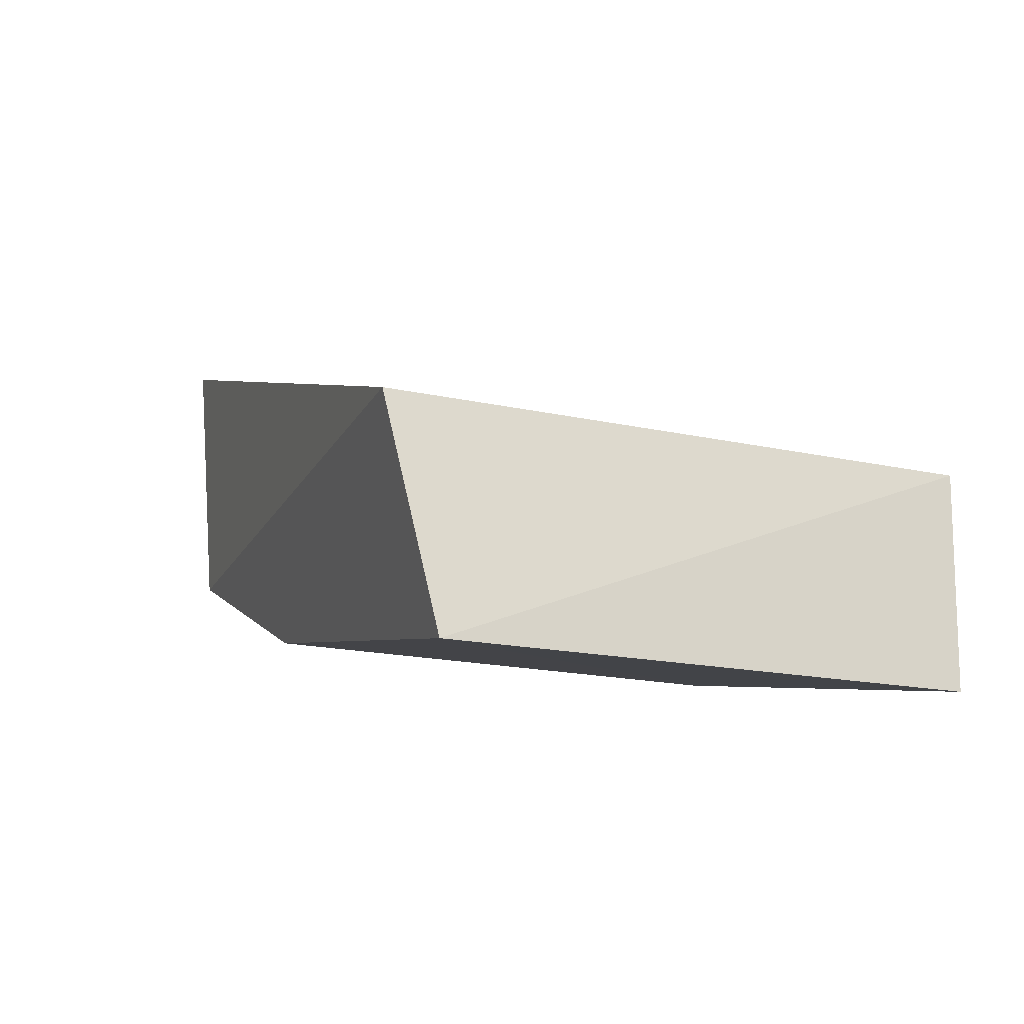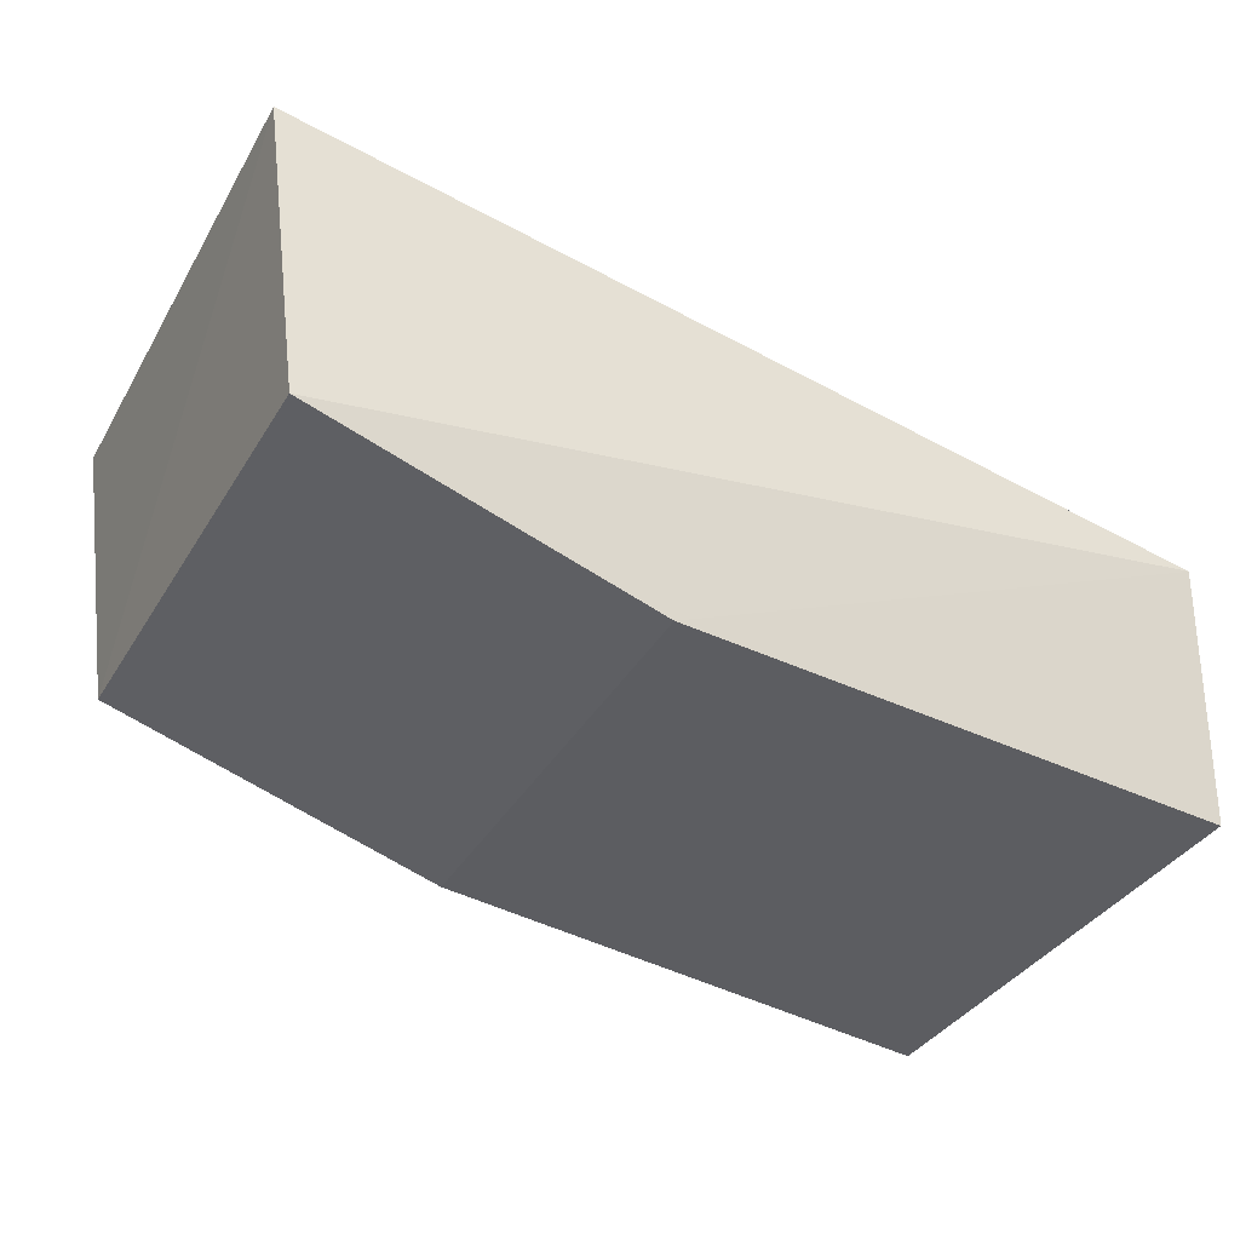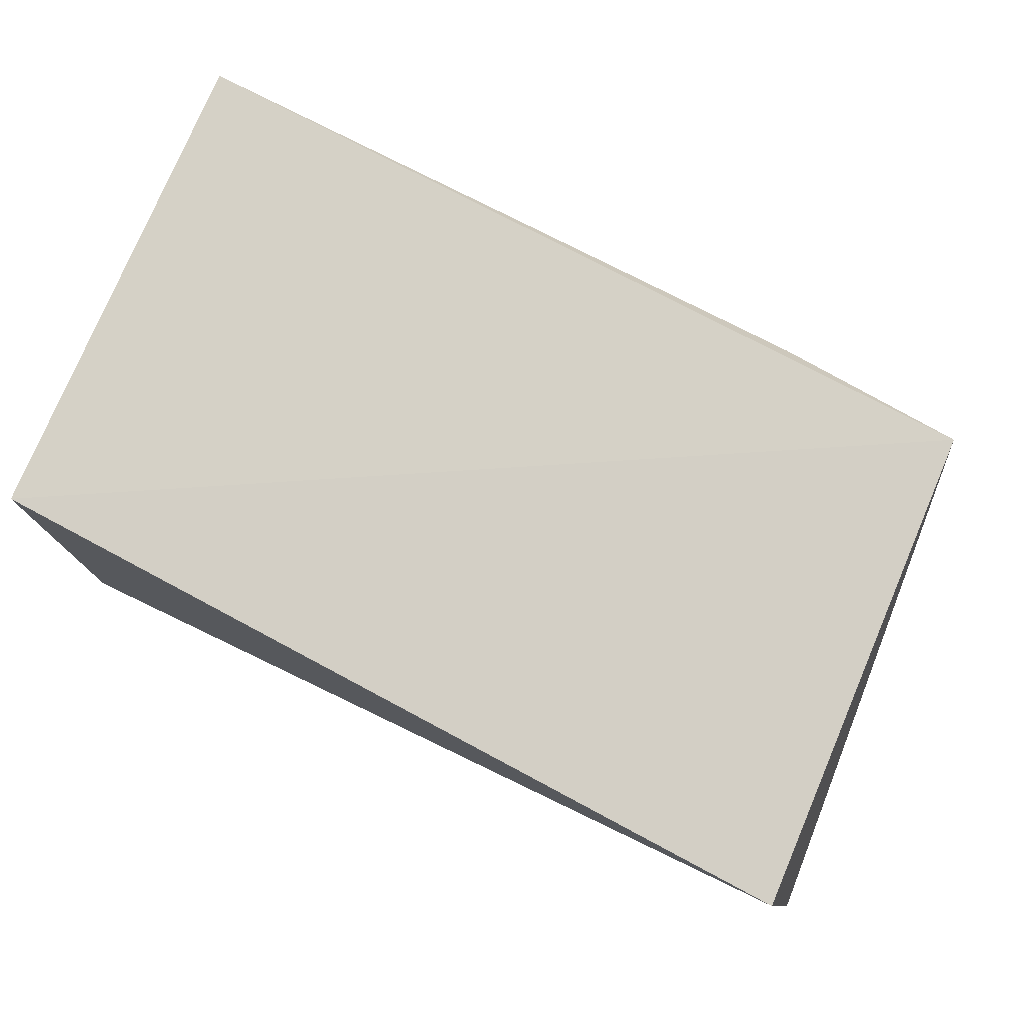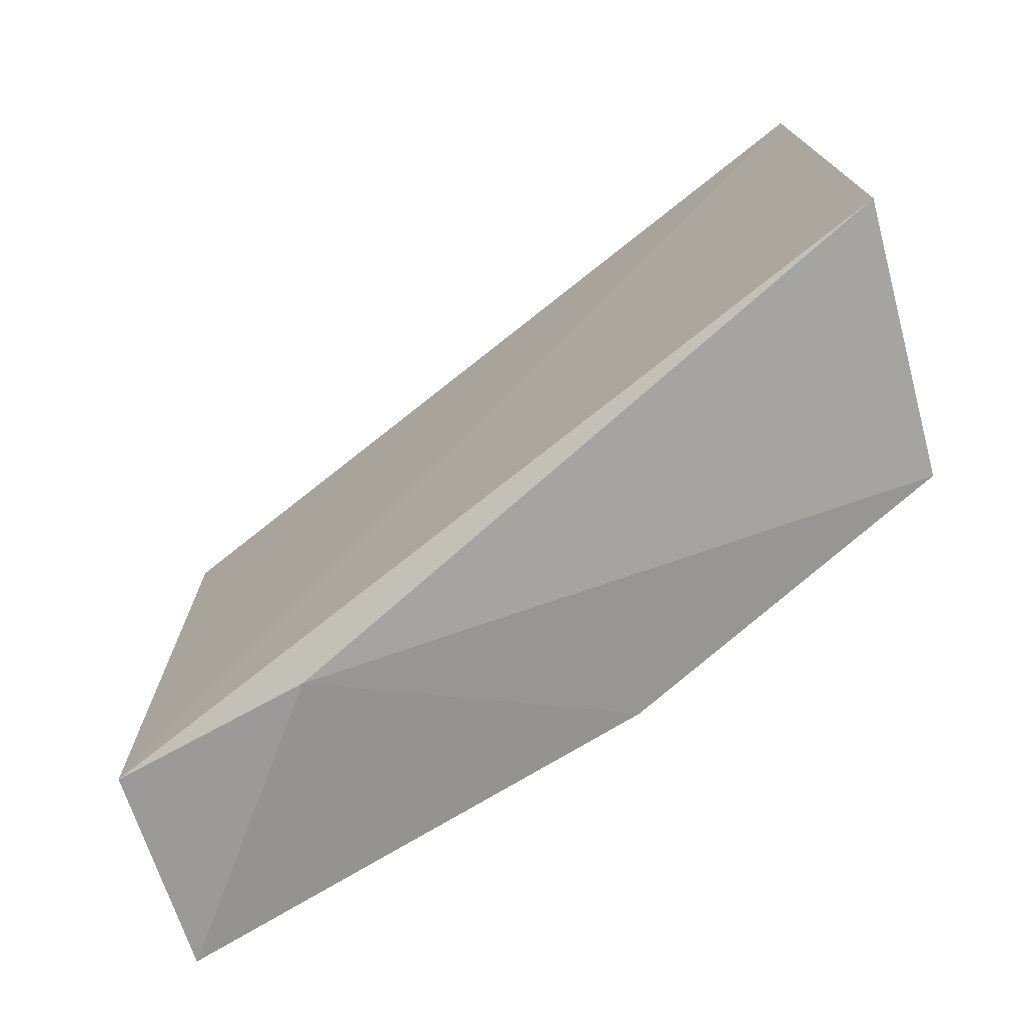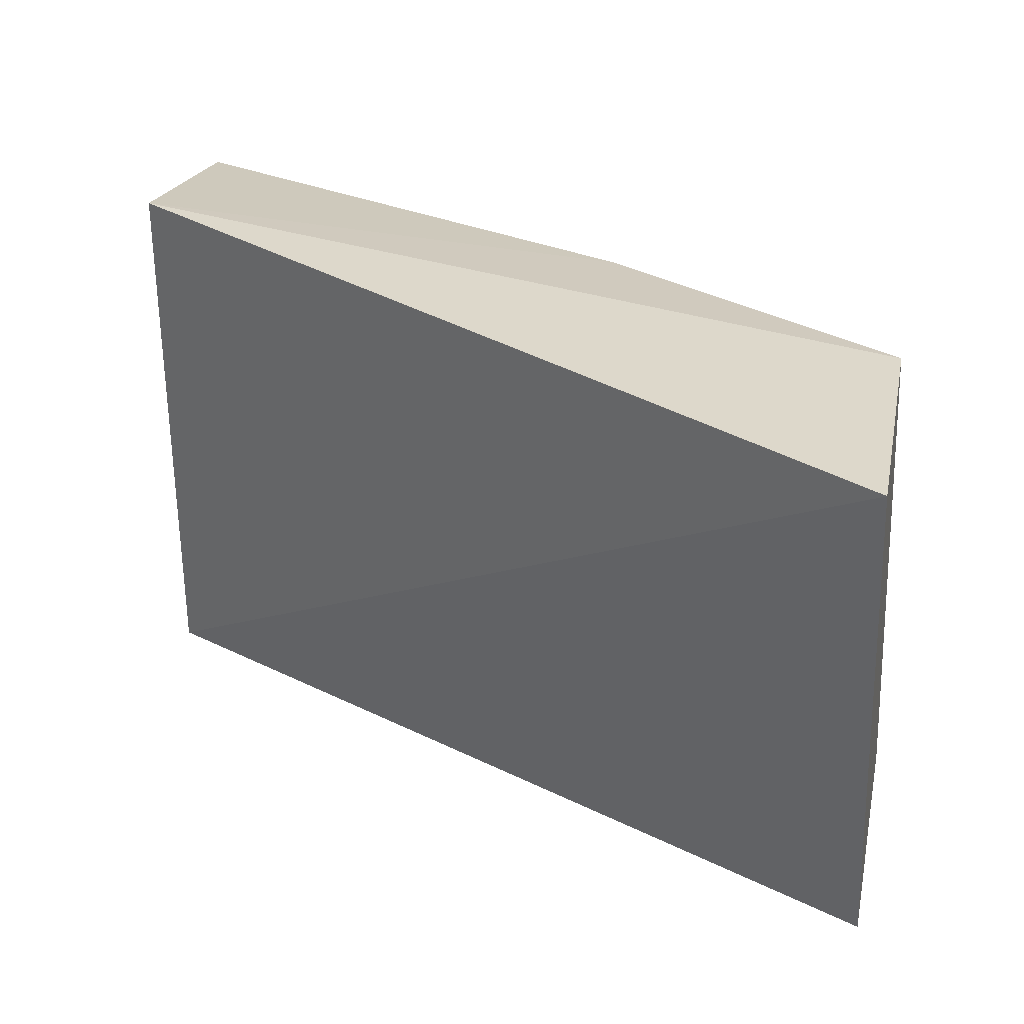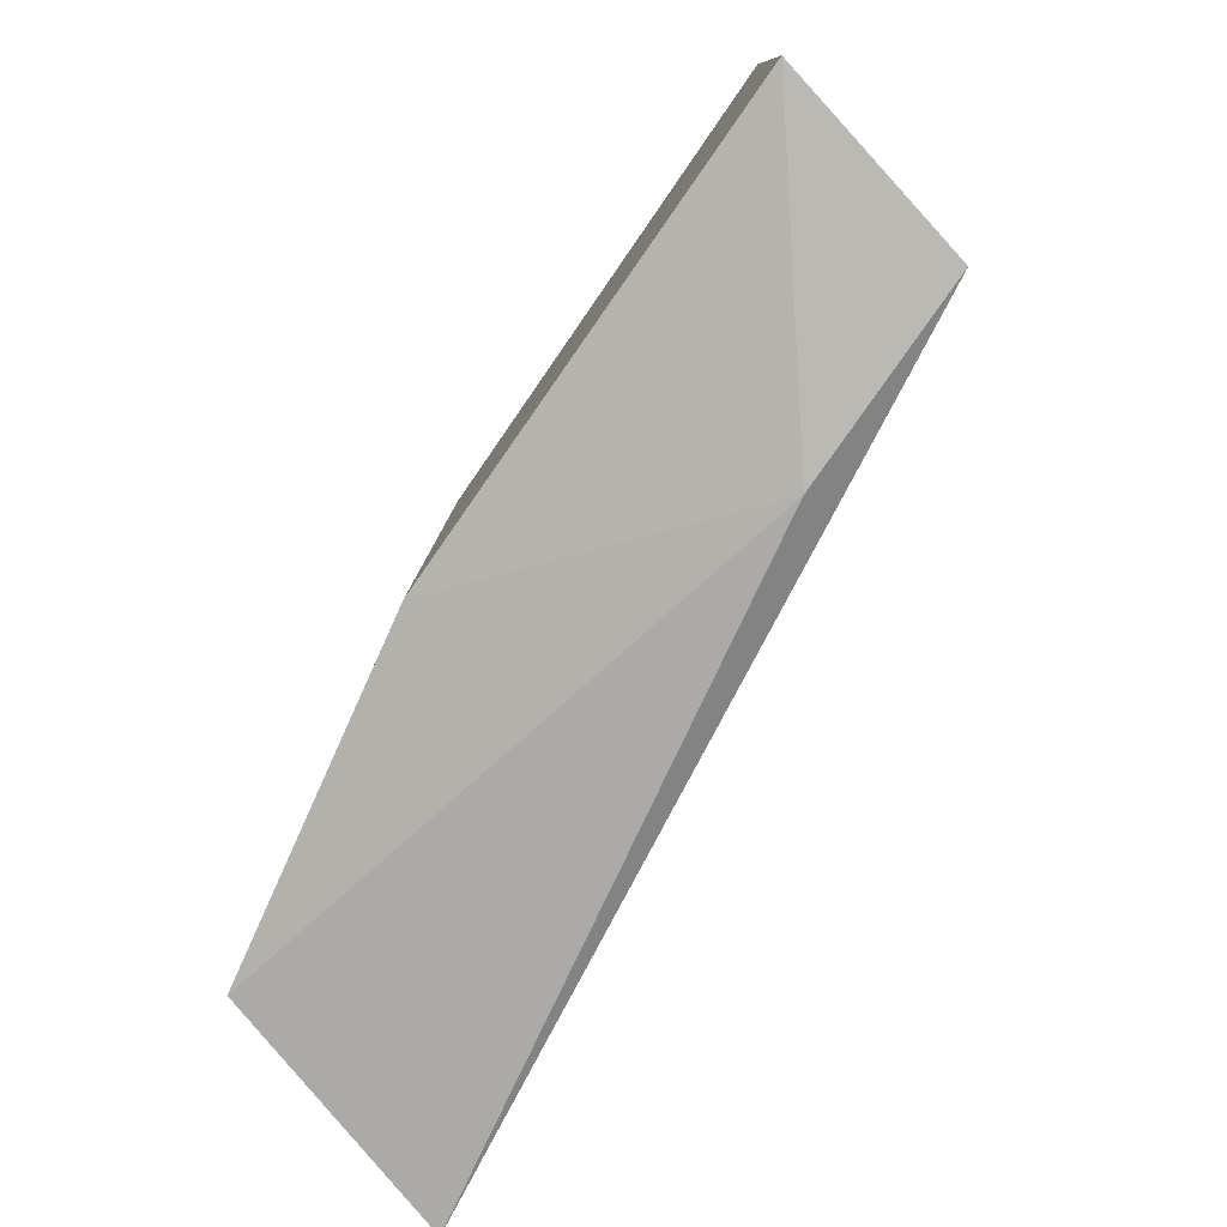
<metadata>
{"format":"obj","ext":"obj","renderer":"f3d","projection":"perspective","resolution":1024,"background":"white","views":[{"elev":-13.8,"azim":-112.9,"up":"+Z"},{"elev":-32.3,"azim":155.1,"up":"+Z"},{"elev":72.0,"azim":-158.0,"up":"+Z"},{"elev":-74.0,"azim":22.0,"up":"+Y"},{"elev":31.5,"azim":19.2,"up":"+Y"},{"elev":-77.5,"azim":-133.7,"up":"+Y"}]}
</metadata>
<code>
v -0.2372 -0.01595 0.01024
v -0.24 -0.01523 -0.01243
v -0.2383 0.02717 0.01226
v -0.309 0.03142 -0.009305
v -0.3103 -0.01676 -0.01135
v -0.2692 0.02643 -0.02133
v -0.2926 -0.01832 -0.008818
v -0.2415 0.02643 -0.01118
v -0.3117 0.0278 -0.02806
v -0.3115 -0.01584 -0.02921
v -0.2689 -0.01517 -0.02256
f 1 2 3
f 5 1 3
f 5 3 4
f 7 2 1
f 7 1 5
f 8 3 2
f 8 2 6
f 8 6 4
f 8 4 3
f 9 5 4
f 9 4 6
f 10 7 5
f 10 5 9
f 11 2 7
f 11 7 10
f 11 6 2
f 11 10 9
f 11 9 6

</code>
